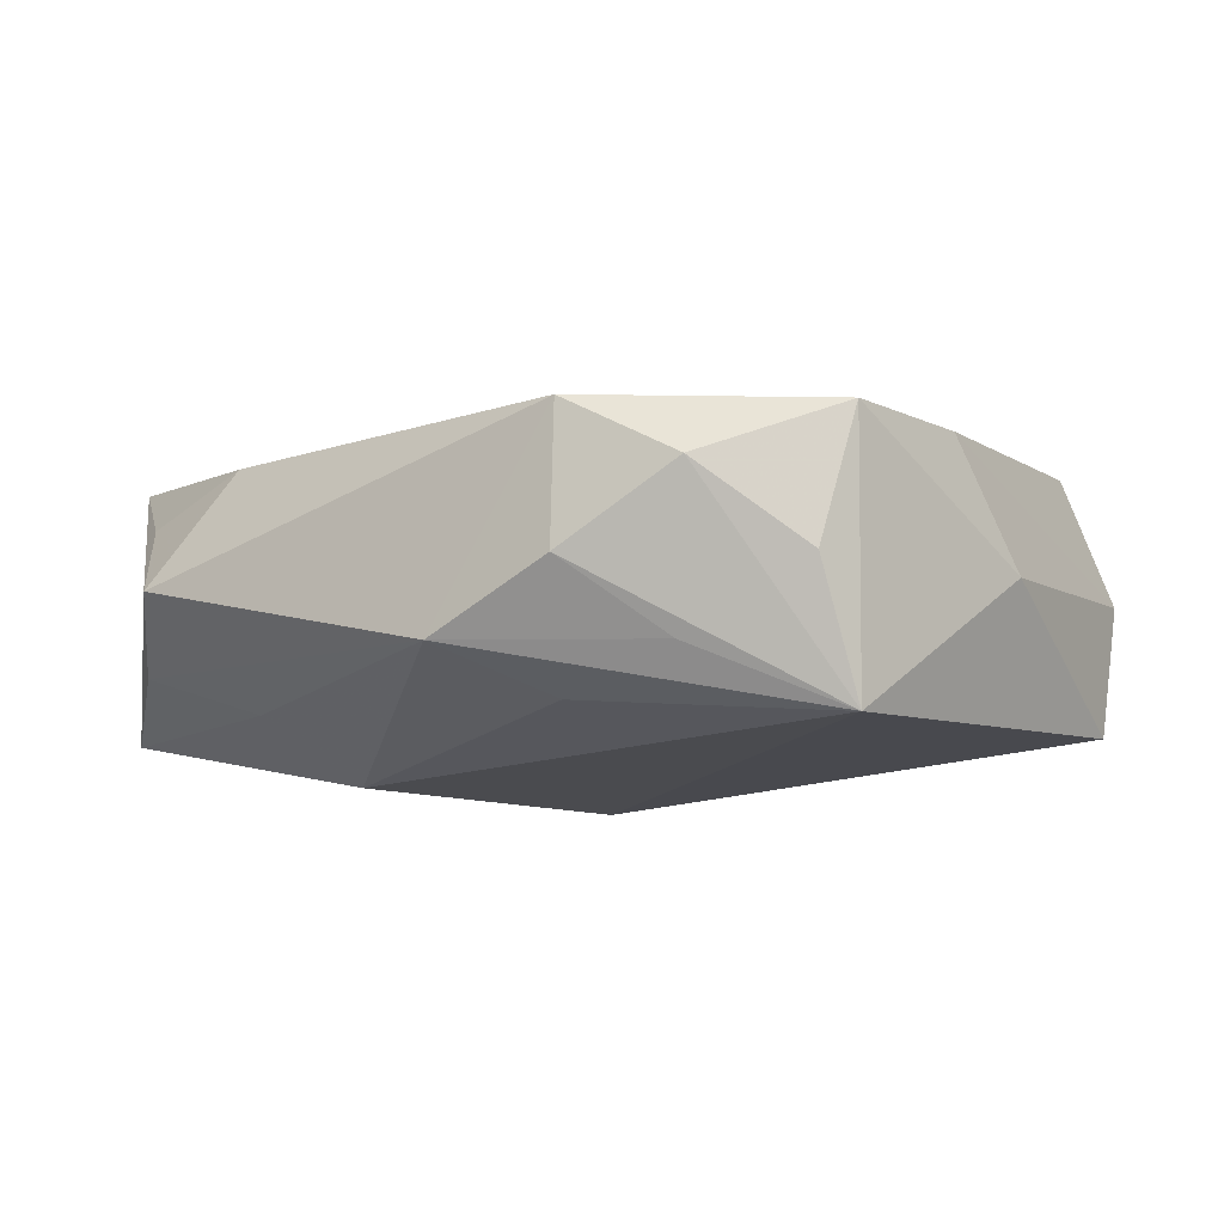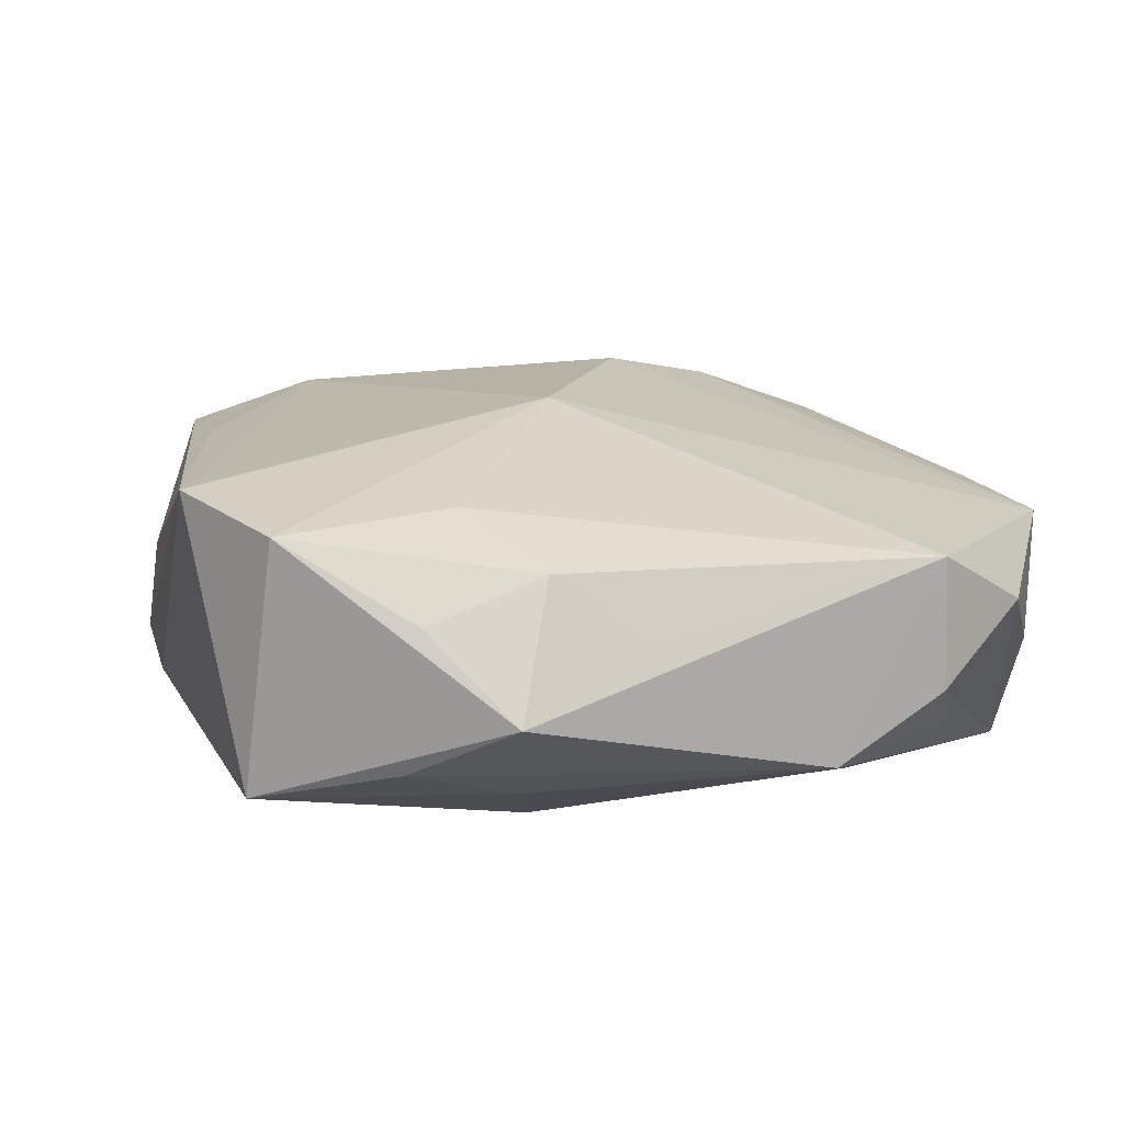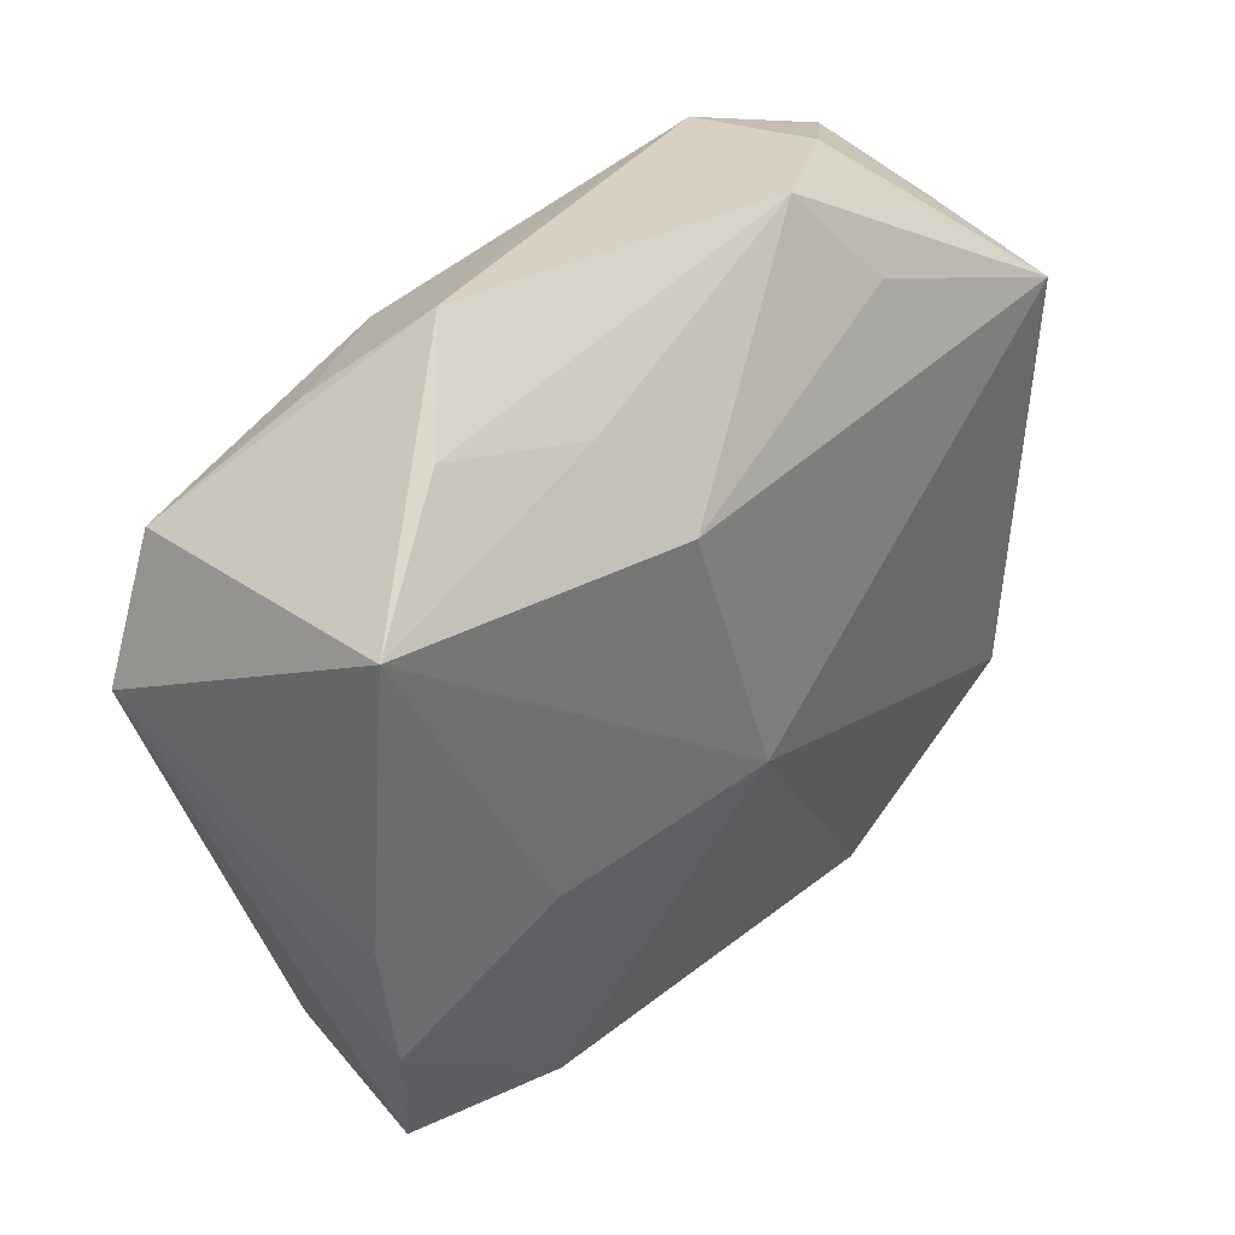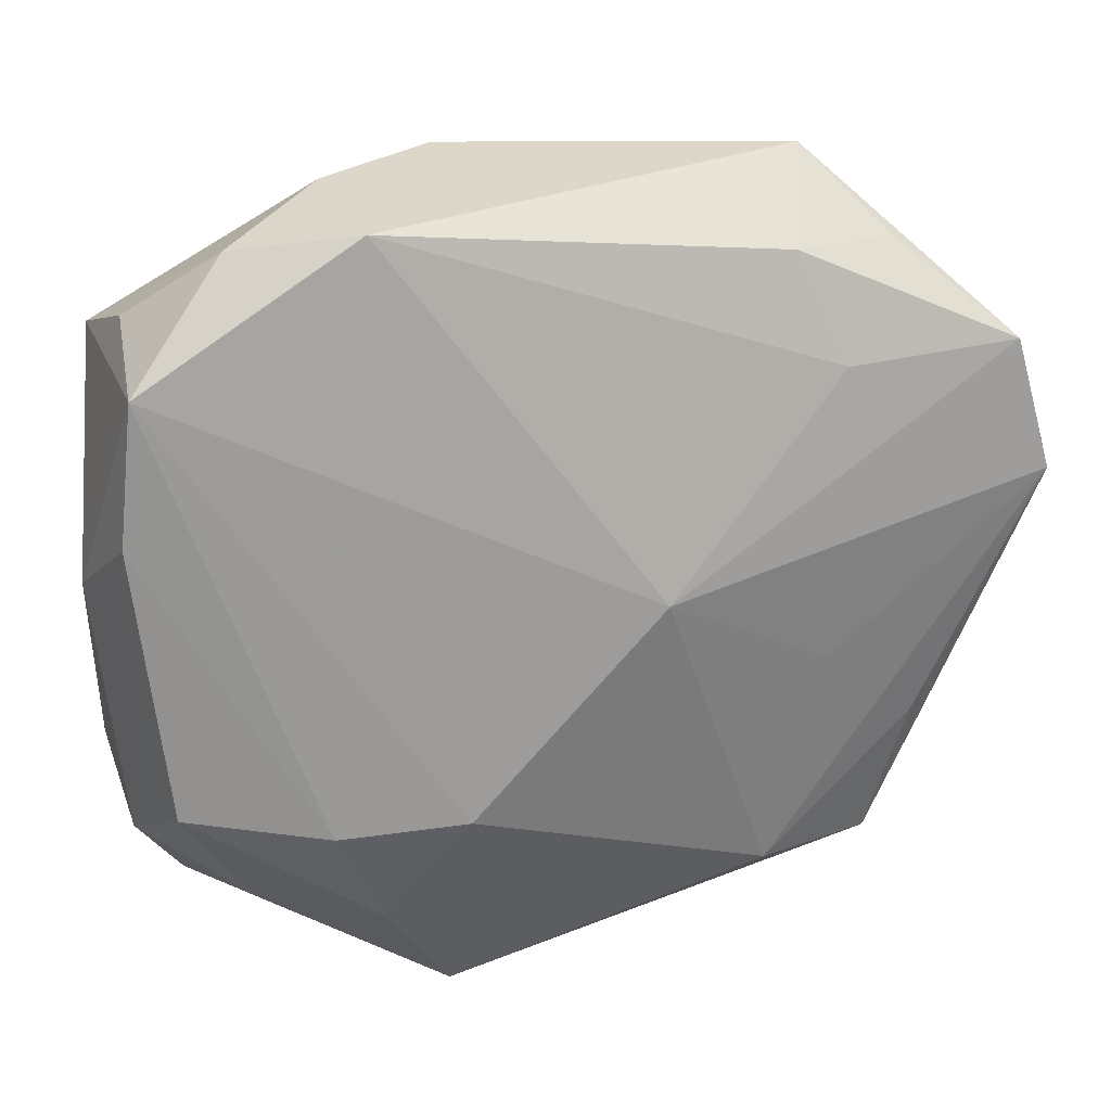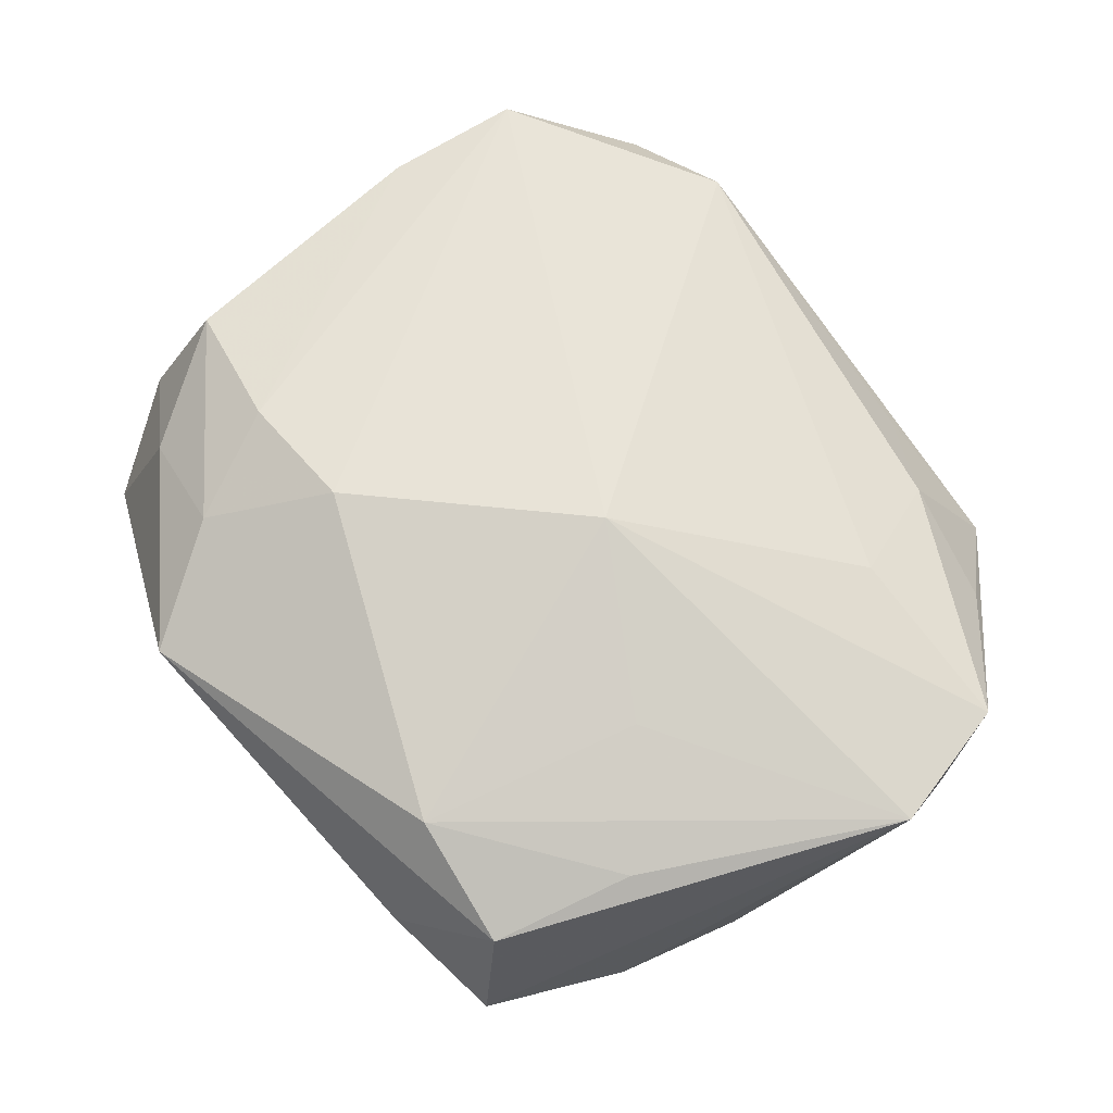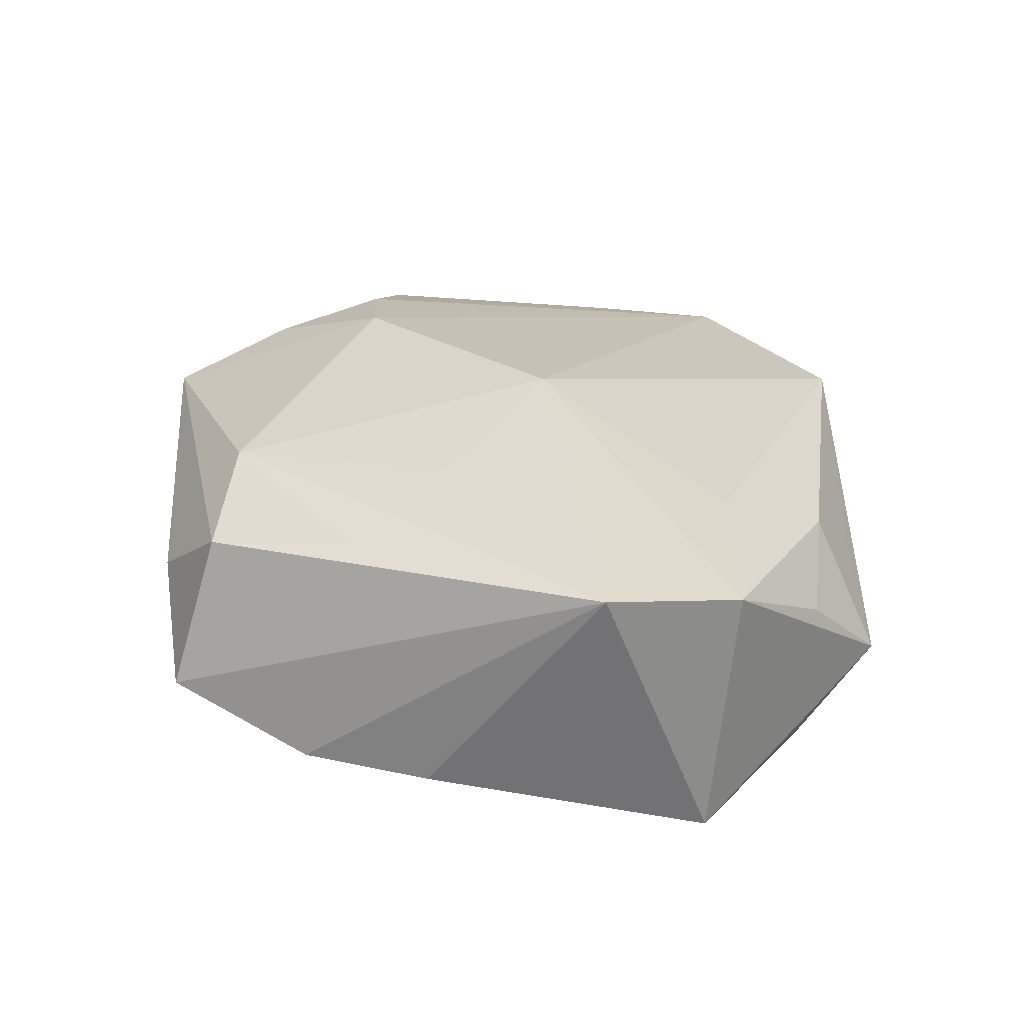
<metadata>
{"format":"obj","ext":"obj","renderer":"f3d","projection":"perspective","resolution":1024,"background":"white","views":[{"elev":-14.3,"azim":-146.2,"up":"+Z"},{"elev":15.8,"azim":150.2,"up":"+Z"},{"elev":28.0,"azim":126.6,"up":"+Y"},{"elev":28.5,"azim":-22.3,"up":"+Y"},{"elev":76.1,"azim":51.2,"up":"+Z"},{"elev":29.0,"azim":89.0,"up":"+Z"}]}
</metadata>
<code>
v -0.01239 0.02538 -0.01345
v -0.02841 -0.02361 0.006668
v 0.02577 -0.0276 0.0115
v 0.03711 0.01758 0.01202
v -0.01837 -0.02851 -0.009422
v 0.01382 0.01562 -0.01576
v 0.01455 -0.02612 0.01446
v -0.009909 -0.03128 -0.002755
v 0.0368 -0.008885 -0.006138
v -0.0334 0.01958 -0.01576
v 0.01836 -0.03293 0.005133
v -0.03809 0.002809 -0.003224
v 0.02878 -0.01533 0.01313
v -0.005695 0.03297 -0.009703
v -0.01657 0.0325 0.006687
v 0.01827 0.02305 -0.01061
v -0.01252 -0.03481 0.009293
v -0.0166 0.03297 -0.004893
v 0.02948 0.02438 -0.006516
v -0.03281 0.02412 -0.005175
v -0.01258 -0.01472 0.01591
v 0.01081 0.03107 0.002758
v -0.01898 -0.02466 0.01192
v 0.02116 0.01792 0.01244
v 0.03894 0.01524 -0.009664
v 0.004448 -0.006109 -0.01576
v 0.018 0.02694 0.008704
v 0.0224 -0.01038 -0.01041
v -0.03658 0.0101 0.006424
v 0.02829 0.02549 0.005542
v 0.02308 0.03182 -0.001675
v 0.004008 0.001992 0.01669
v 0.03402 -0.01963 -0.00544
v 0.0171 -0.03015 -0.006293
v 0.01931 -0.007053 0.01499
v -0.03591 -0.01668 -0.01194
v -0.02293 0.02679 -0.01069
v 0.02884 -0.03135 -0.001119
v 0.03994 0.006049 0.01362
v -0.0313 -0.02843 -0.00629
v -0.03471 -0.01316 0.009022
v -0.03502 0.02195 0.005921
v -0.02323 -0.01513 0.01345
v -0.03637 -0.01927 -0.0006427
v -0.02609 0.03064 0.001163
f 42 10 12
f 10 42 20
f 31 4 25
f 14 16 6
f 26 10 6
f 6 16 25
f 6 25 26
f 12 10 36
f 36 10 26
f 26 5 36
f 29 42 12
f 32 42 21
f 14 10 37
f 14 37 18
f 18 37 10
f 32 4 24
f 32 24 15
f 15 31 14
f 14 18 15
f 15 42 32
f 26 25 28
f 28 33 26
f 25 33 28
f 26 33 34
f 34 33 38
f 34 5 26
f 34 38 17
f 9 33 25
f 17 38 11
f 11 3 17
f 38 3 11
f 39 4 32
f 33 9 39
f 38 33 39
f 39 3 38
f 25 4 39
f 39 9 25
f 19 31 25
f 25 16 19
f 14 31 19
f 19 16 14
f 1 10 14
f 14 6 1
f 1 6 10
f 40 36 5
f 17 21 23
f 17 3 7
f 7 21 17
f 32 21 7
f 27 24 4
f 27 15 24
f 45 15 18
f 10 20 45
f 45 18 10
f 45 20 42
f 42 15 45
f 8 34 17
f 5 34 8
f 17 40 8
f 8 40 5
f 2 40 17
f 17 23 2
f 2 23 41
f 41 23 43
f 43 23 21
f 43 21 42
f 42 29 43
f 43 29 41
f 3 39 13
f 13 7 3
f 39 7 13
f 35 39 32
f 32 7 35
f 35 7 39
f 4 31 30
f 30 27 4
f 31 27 30
f 31 15 22
f 22 27 31
f 15 27 22
f 44 2 41
f 40 2 44
f 36 40 44
f 12 36 44
f 44 29 12
f 41 29 44

</code>
